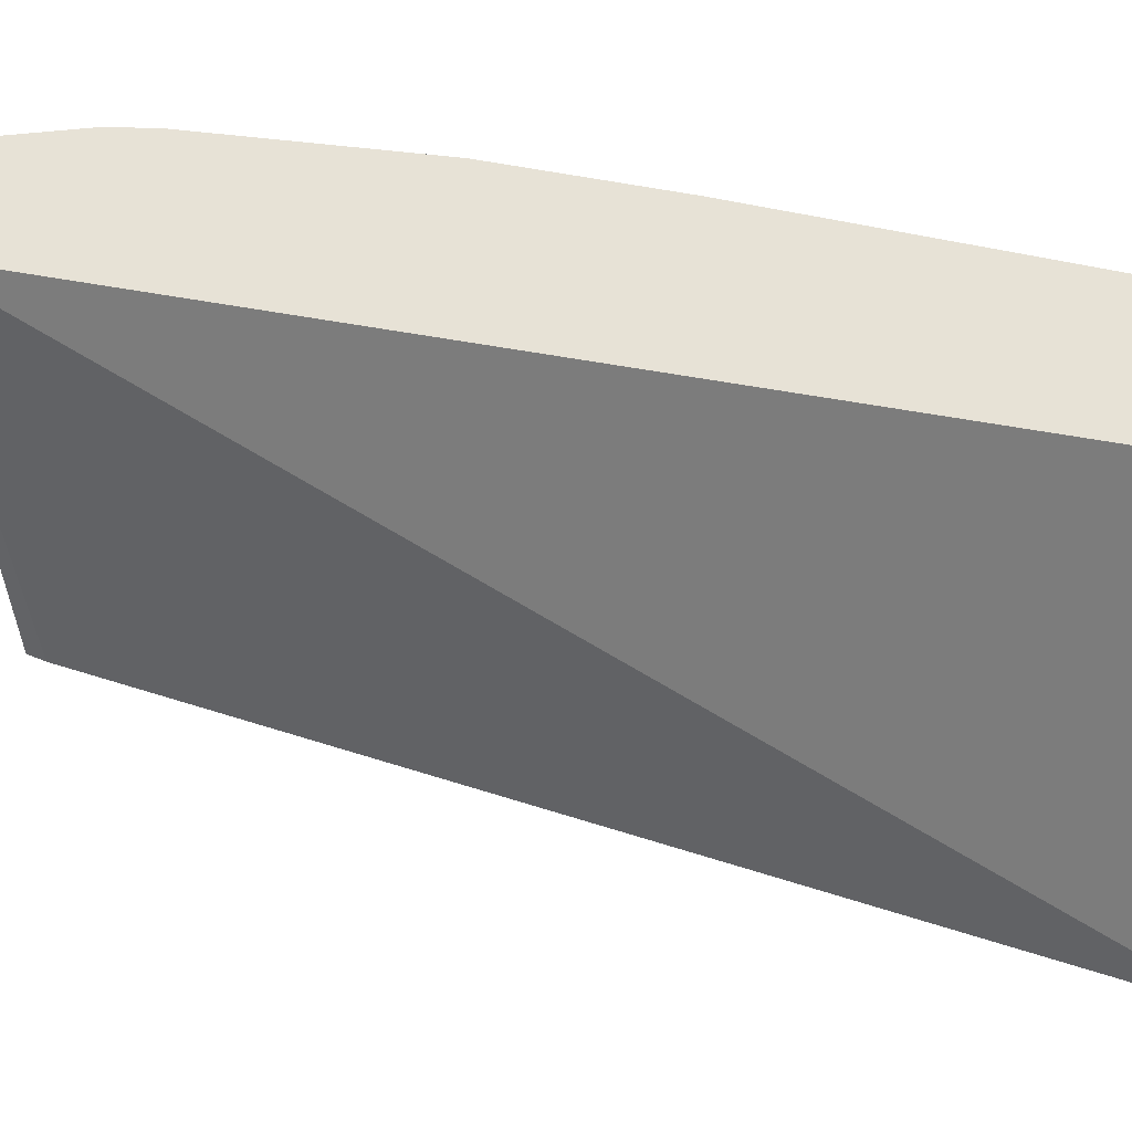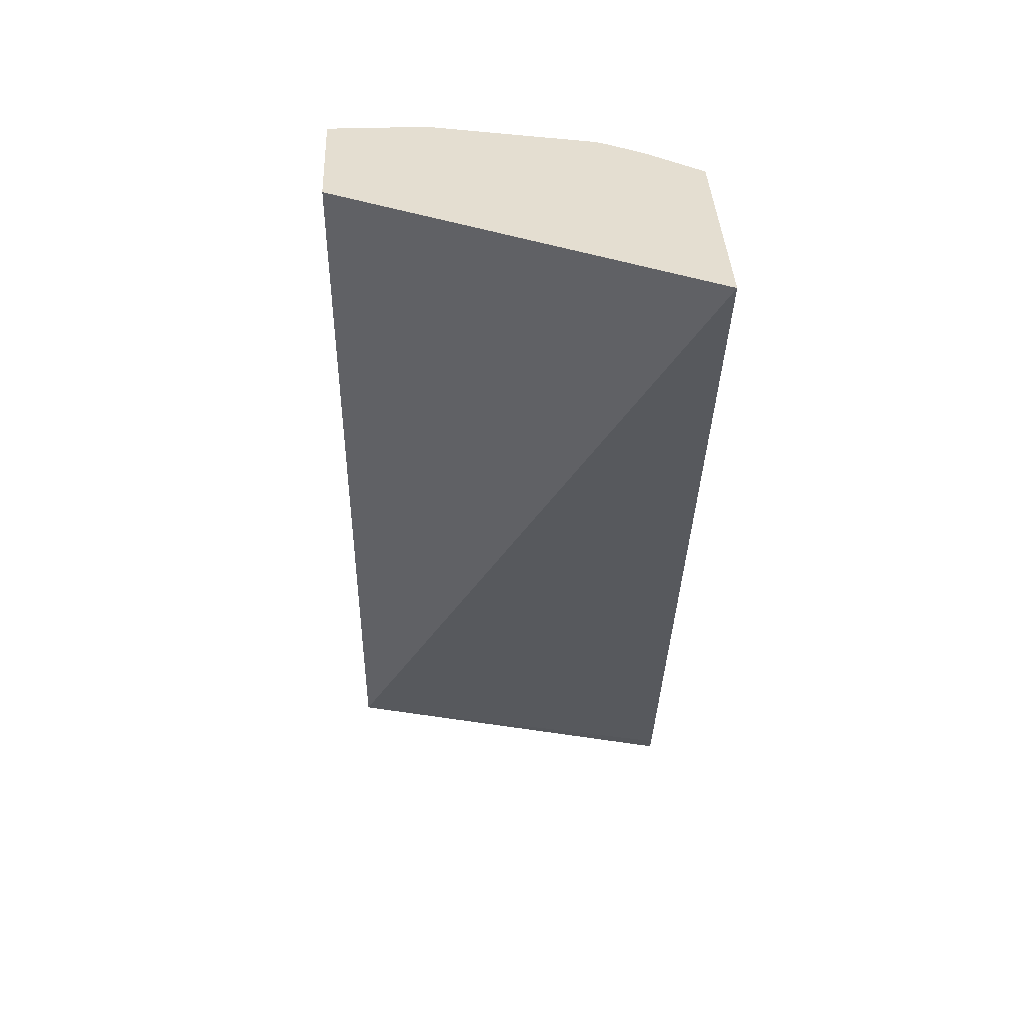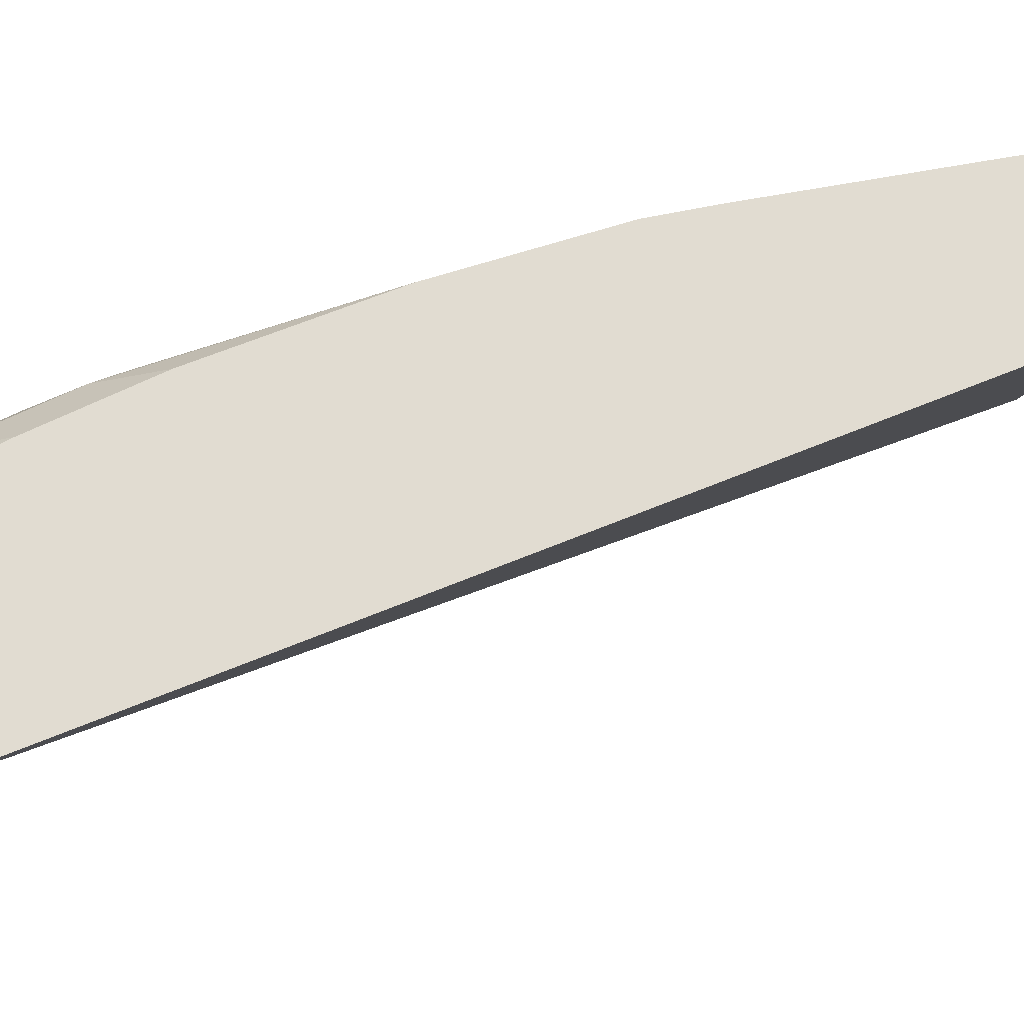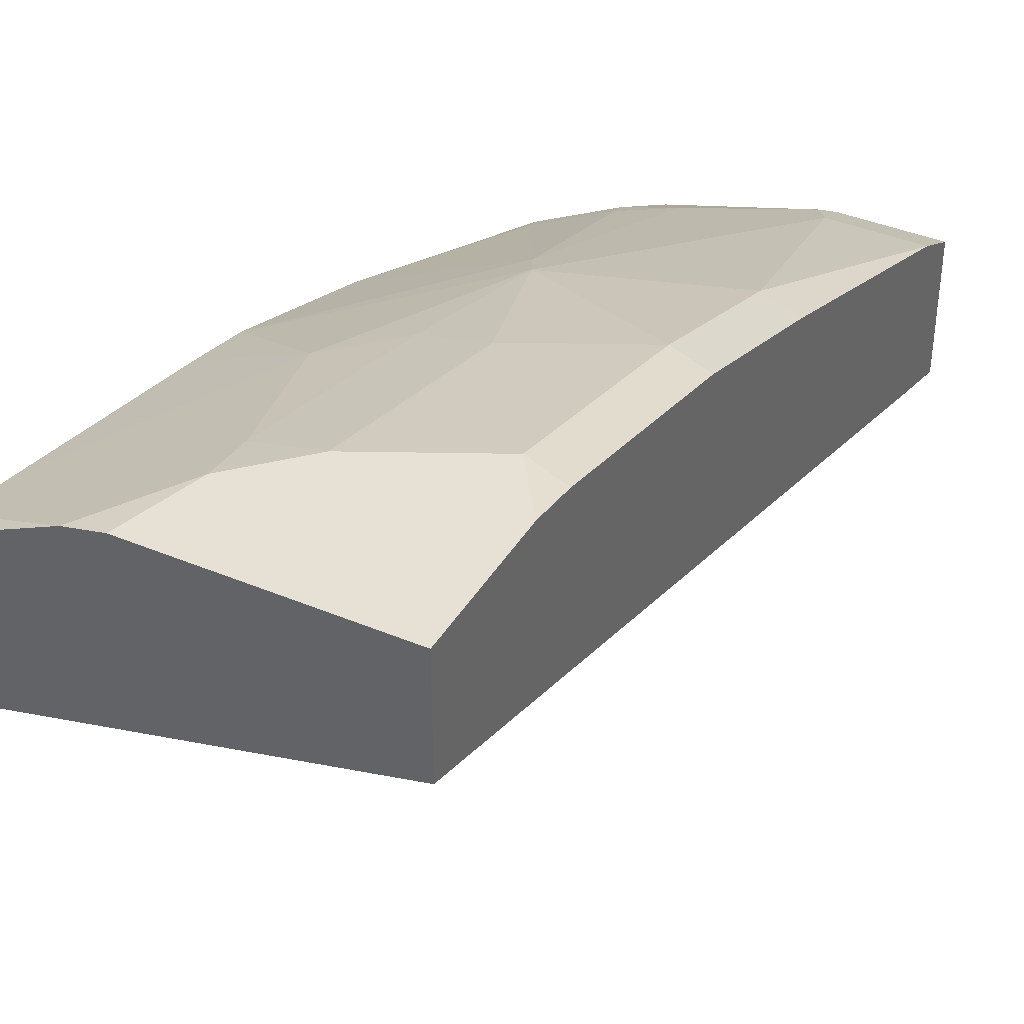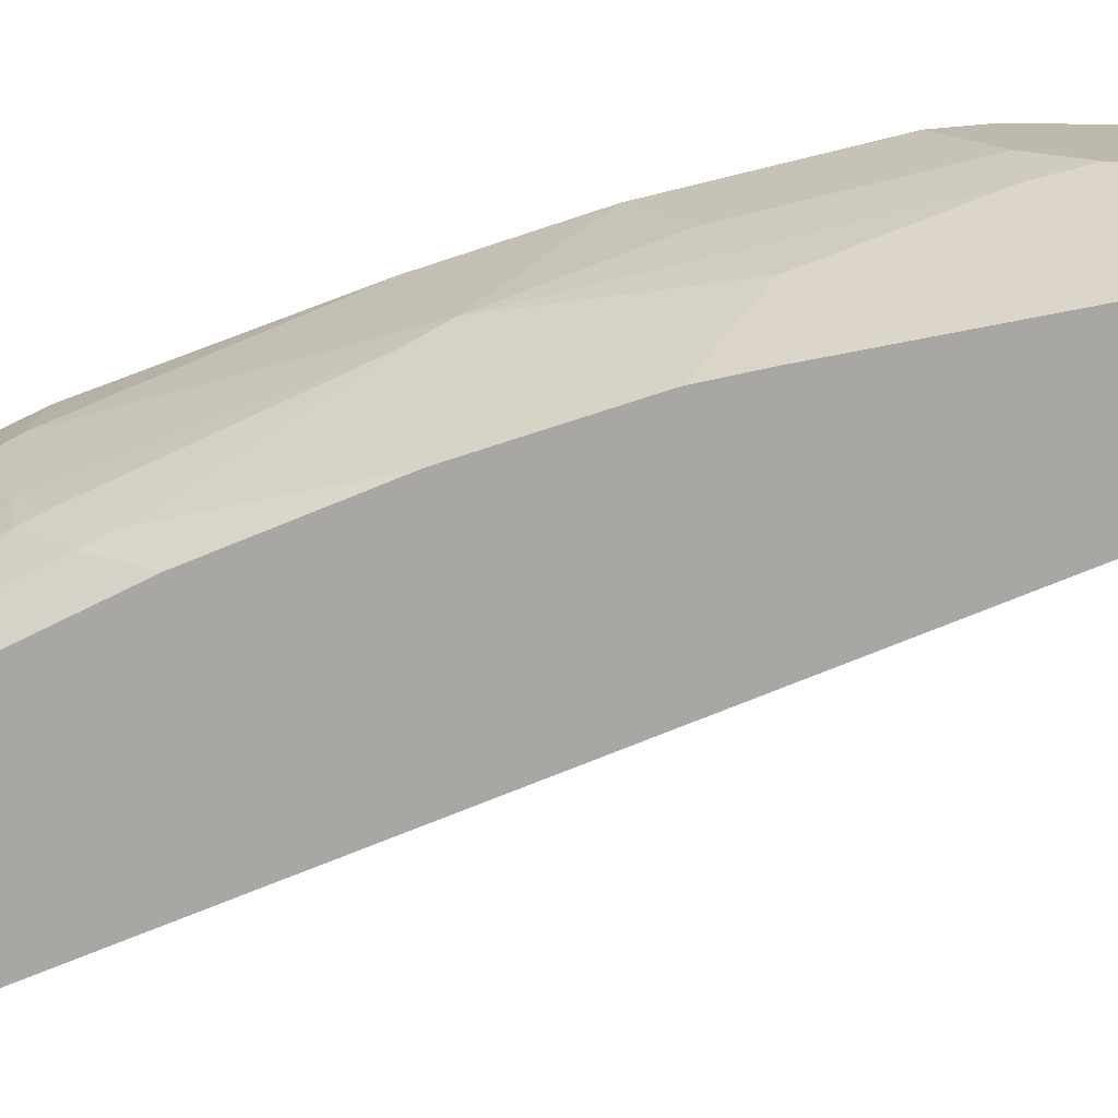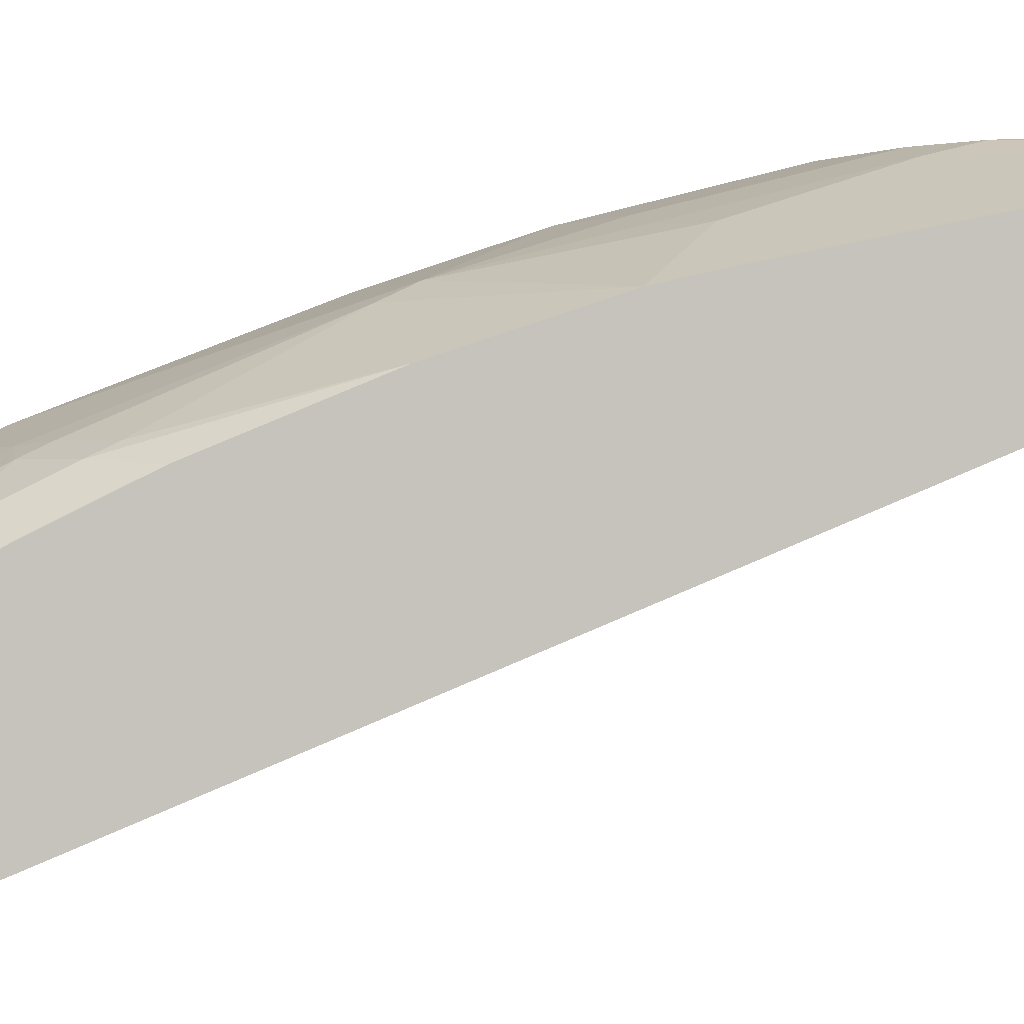
<metadata>
{"format":"obj","ext":"obj","renderer":"f3d","projection":"perspective","resolution":1024,"background":"white","views":[{"elev":-36.5,"azim":96.9,"up":"+Z"},{"elev":36.4,"azim":177.5,"up":"+Y"},{"elev":-20.2,"azim":-92.6,"up":"+Z"},{"elev":39.1,"azim":27.8,"up":"+Z"},{"elev":15.2,"azim":-87.7,"up":"+Z"},{"elev":1.3,"azim":-92.6,"up":"+Z"}]}
</metadata>
<code>
v -1.6e-07 -0.04118 0.2884
v -0.04121 -0.06178 0.2884
v 0.01421 -0.06178 0.2884
v 0.01421 -0.04404 0.2855
v 0.01421 0.03838 0.2649
v -1.6e-07 0.0412 0.2678
v -0.06437 -0.06178 0.2832
v -0.06179 -0.08239 0.2884
v -0.04121 0.0206 0.2678
v 0.01421 -0.1117 0.2884
v 0.01421 0.1001 0.2443
v -1.6e-07 0.103 0.2472
v -0.06179 0.08238 0.2472
v -0.1227 -0.07933 0.2634
v -0.08496 -0.103 0.2832
v -0.08387 -0.1117 0.2854
v -0.06437 0.0206 0.2626
v -0.08496 2.867e-05 0.2626
v -0.07045 -0.1117 0.2884
v 0.01421 -0.1117 0.2472
v 0.01421 0.206 0.206
v -0.0206 0.206 0.206
v -0.06179 0.1854 0.206
v -0.06866 0.09611 0.2403
v -0.1227 0.02405 0.242
v -0.1227 -0.103 0.268
v -0.1056 -0.04118 0.2626
v -0.1227 2.867e-05 0.2474
v -0.1227 -0.1117 0.268
v -0.1227 -0.1117 0.2132
v -0.1227 -0.1052 0.2099
v -0.1227 0.224 0.07182
v 0.01421 0.1996 0.1525
v 0.01421 0.224 0.197
v -0.02315 0.224 0.197
v -0.02747 0.2197 0.1991
v -0.06866 0.1991 0.1991
v -0.1227 0.08583 0.2214
v -0.08496 0.1854 0.2008
v -0.1056 0.1648 0.2008
v -0.1227 0.224 0.1556
v 0.01421 0.224 0.1455
v -0.08433 0.224 0.1815
v -0.08753 0.1957 0.1957
v -0.1081 0.1751 0.1957
v -0.1227 0.1508 0.1945
v -0.1081 0.2163 0.1751
v -0.1023 0.224 0.1712
v -0.1227 0.192 0.1739
v -0.0875 0.224 0.1802
f 24 38 25
f 22 37 23
f 22 36 37
f 22 35 36
f 21 35 22
f 21 34 35
f 20 32 33
f 20 31 32
f 20 30 31
f 14 31 30
f 18 25 28
f 16 26 29
f 14 29 26
f 14 30 29
f 14 32 31
f 14 41 32
f 14 49 41
f 14 46 49
f 24 37 39
f 14 38 46
f 18 28 27
f 24 39 40
f 39 44 45
f 32 41 48
f 14 25 38
f 47 50 48
f 45 49 46
f 45 47 49
f 44 47 45
f 44 50 47
f 43 50 44
f 41 49 47
f 41 47 48
f 39 45 40
f 24 40 38
f 38 45 46
f 37 43 44
f 37 44 39
f 36 43 37
f 35 43 36
f 32 42 33
f 32 34 42
f 32 35 34
f 32 43 35
f 32 50 43
f 32 48 50
f 38 40 45
f 14 28 25
f 10 30 20
f 14 18 27
f 5 11 12
f 3 5 4
f 3 11 5
f 3 21 11
f 3 34 21
f 3 42 34
f 3 33 42
f 3 20 33
f 2 9 7
f 5 12 6
f 2 7 8
f 1 6 9
f 1 5 6
f 1 4 5
f 1 3 4
f 1 10 3
f 1 19 10
f 1 8 19
f 1 2 8
f 14 27 28
f 1 9 2
f 6 12 13
f 3 10 20
f 7 14 15
f 6 13 9
f 14 26 16
f 13 18 17
f 13 25 18
f 13 24 25
f 13 37 24
f 13 23 37
f 12 22 13
f 12 21 22
f 11 21 12
f 13 22 23
f 14 16 15
f 7 15 16
f 10 29 30
f 7 9 17
f 7 17 18
f 7 18 14
f 7 16 8
f 9 13 17
f 10 19 16
f 10 16 29
f 8 16 19

</code>
